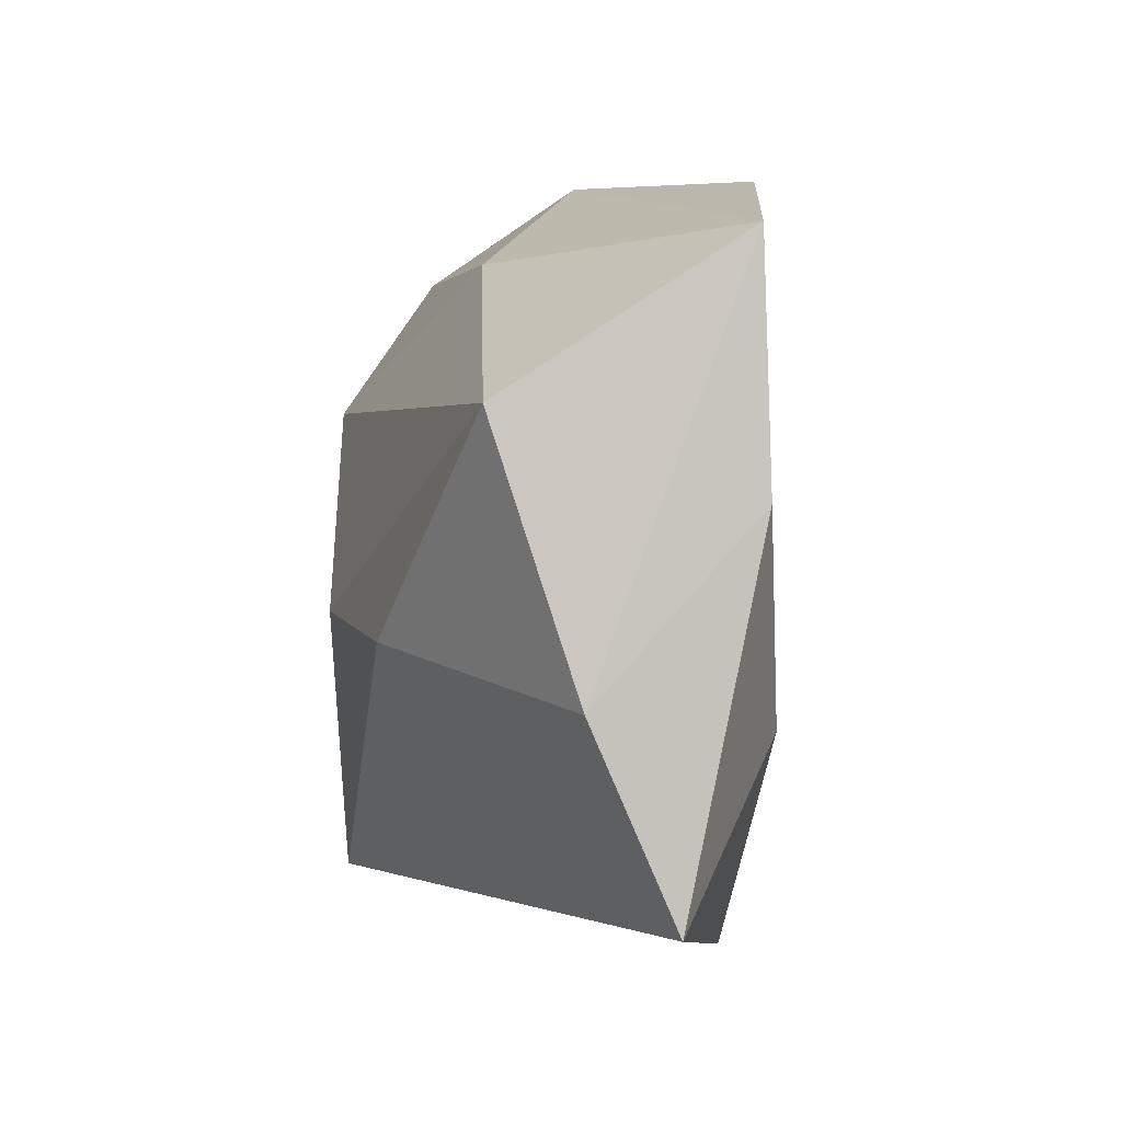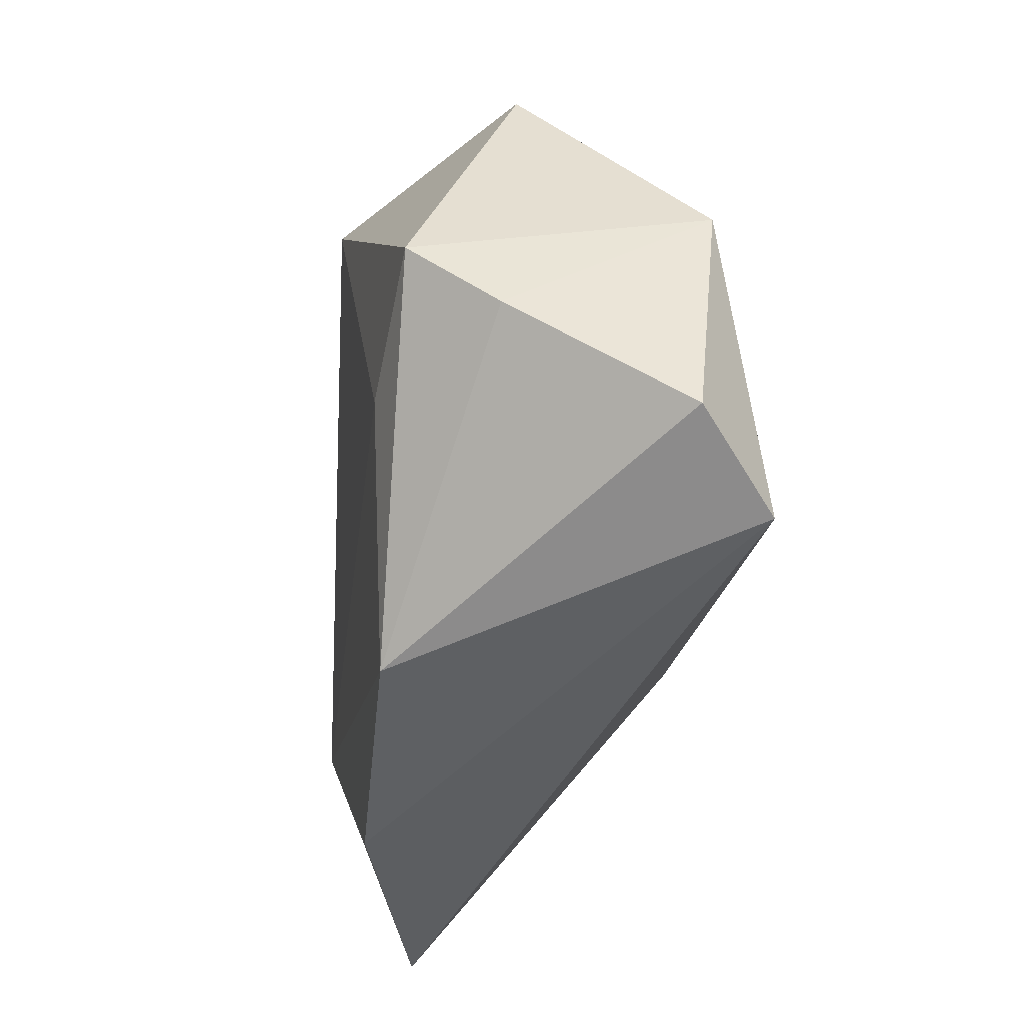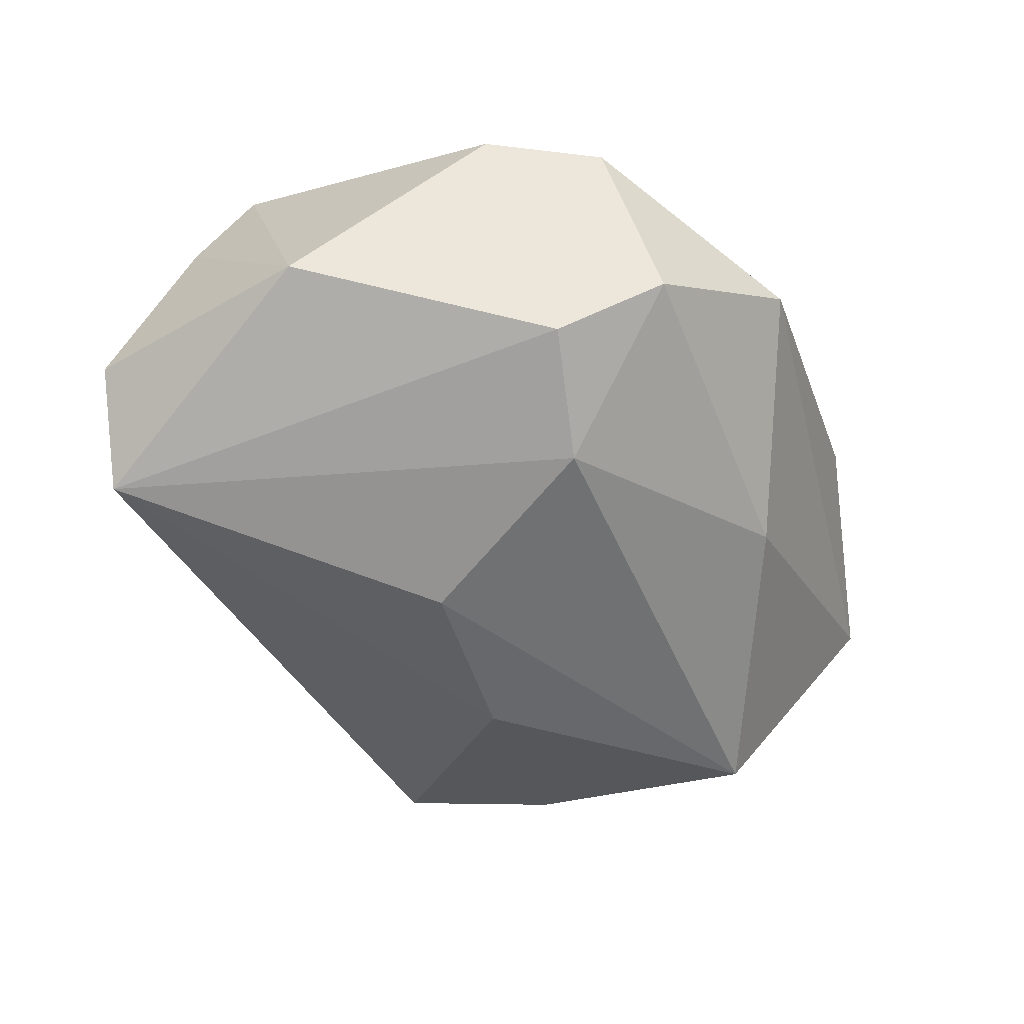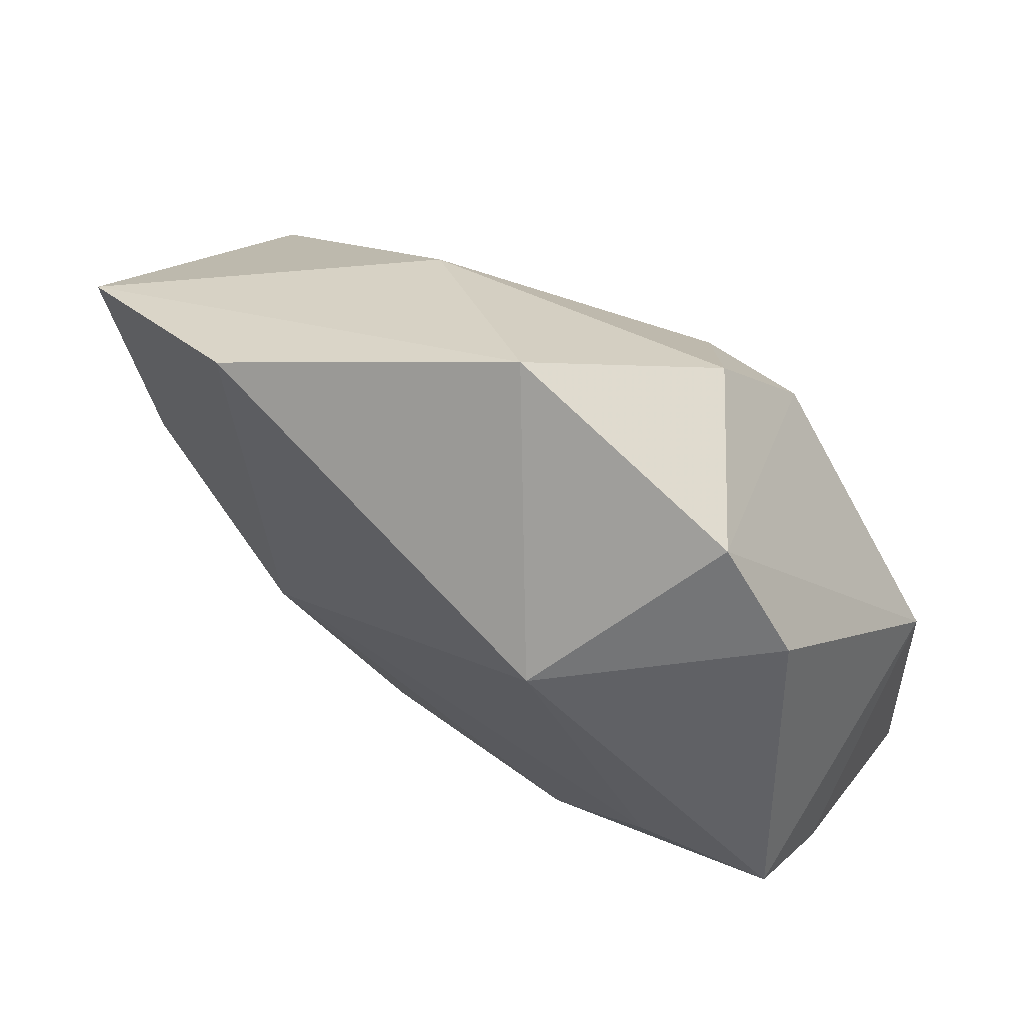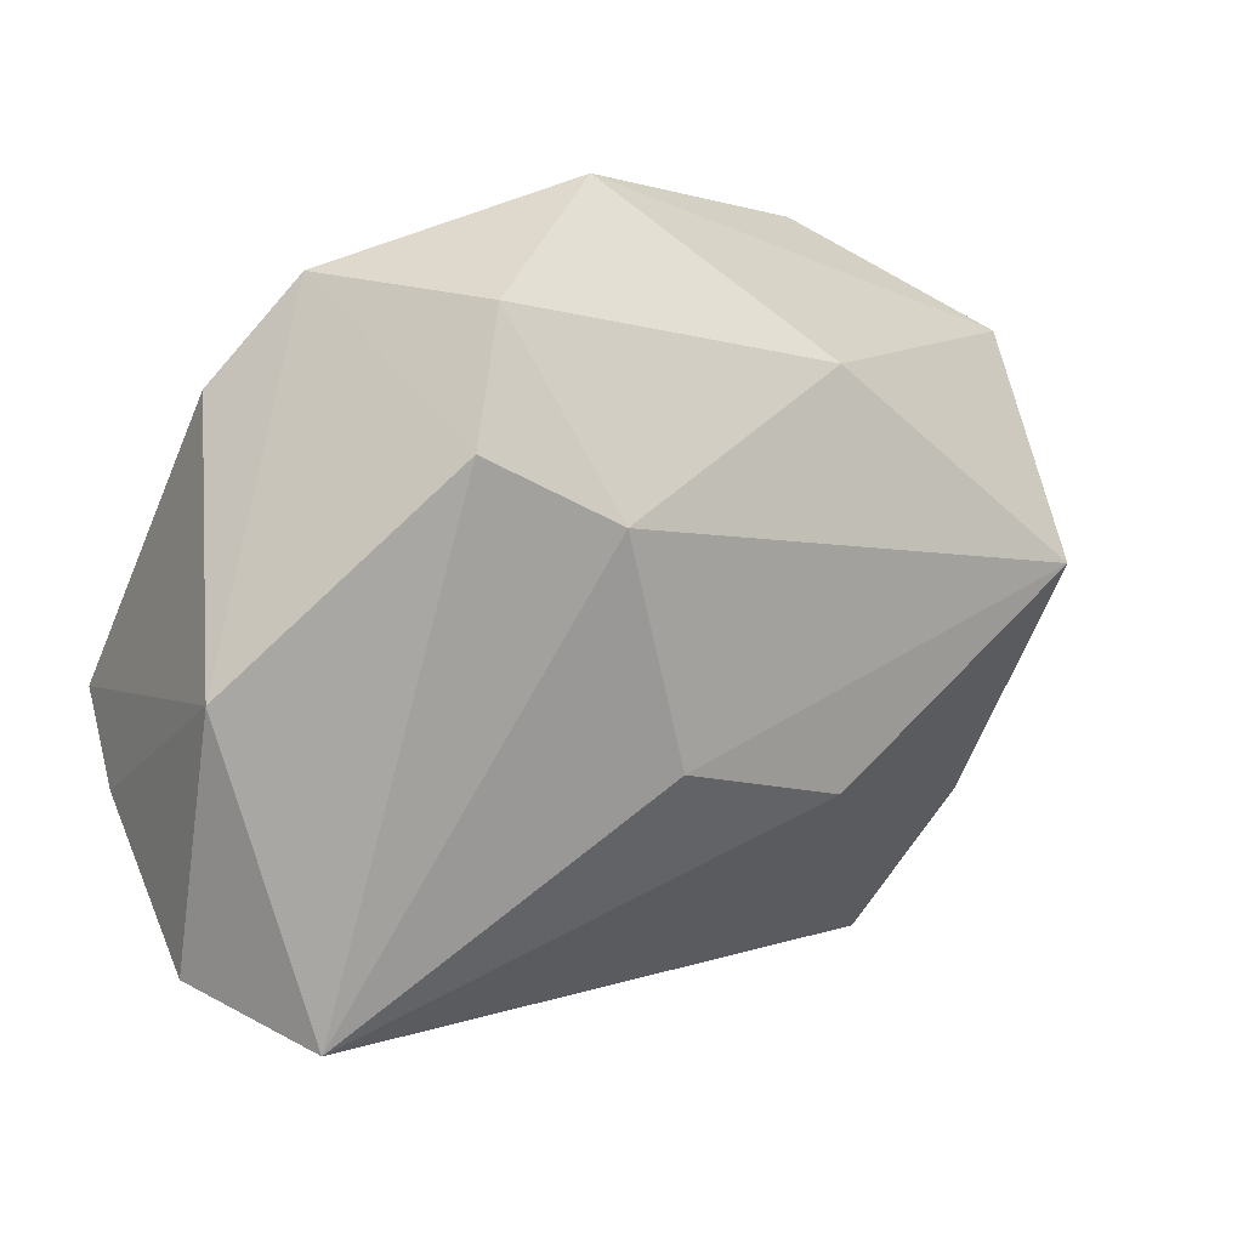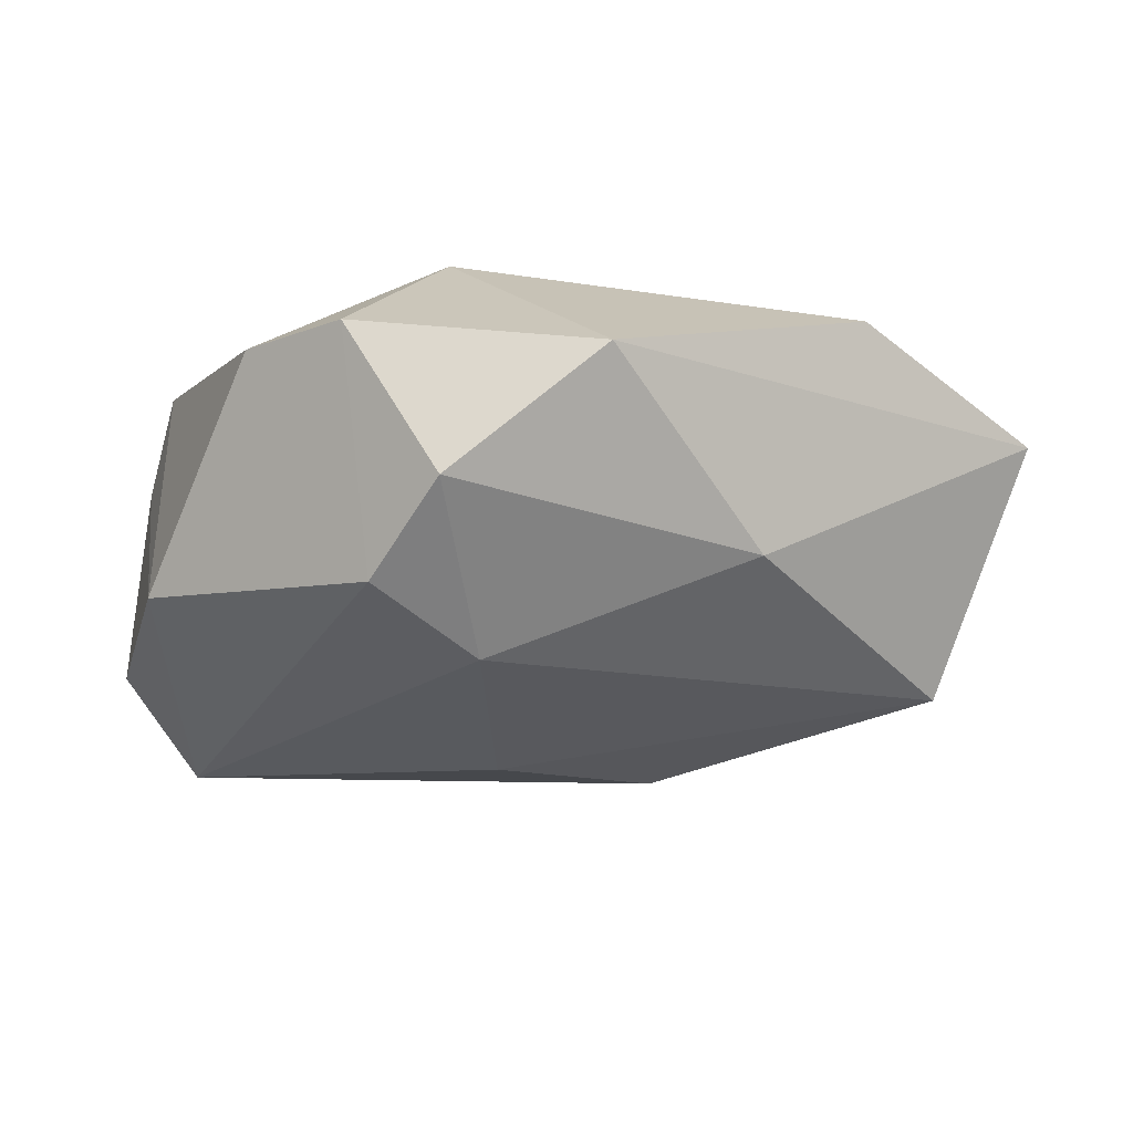
<metadata>
{"format":"obj","ext":"obj","renderer":"f3d","projection":"perspective","resolution":1024,"background":"white","views":[{"elev":-14.6,"azim":-101.5,"up":"+Y"},{"elev":-36.7,"azim":77.5,"up":"+Y"},{"elev":-57.9,"azim":129.1,"up":"+Z"},{"elev":66.5,"azim":32.2,"up":"+Y"},{"elev":22.0,"azim":150.4,"up":"+Y"},{"elev":-28.8,"azim":171.1,"up":"+Z"}]}
</metadata>
<code>
v -0.0397 -0.02332 -0.006063
v 0.03413 0.02694 0.006993
v 0.01467 0.03693 -0.01209
v 0.02496 0.03687 0.004991
v 0.03618 -0.02654 -0.01787
v 0.01404 -0.03476 0.01636
v -0.0113 -0.04008 0.01343
v 0.02041 0.0262 -0.01861
v -0.03038 0.03311 0.01321
v 0.008324 0.01886 -0.02272
v -0.04588 -0.004648 0.009796
v -0.05215 0.01975 0.007723
v -0.02657 -0.02148 0.01543
v -0.001337 0.04324 0.001021
v 0.0425 0.005659 -0.01152
v 0.003458 -0.004537 -0.02425
v -0.01492 -0.01186 -0.02156
v -0.04422 0.003684 -0.01622
v 0.04222 -0.004304 0.01987
v -0.01987 0.0263 -0.01227
v 0.04395 -0.01098 0.01071
v -0.03451 -0.04253 0.003973
v 0.04523 -0.02113 -0.008295
v 0.01298 0.02324 0.02257
v 0.02722 -0.01165 0.02003
f 12 18 1
f 24 14 9
f 9 14 12
f 9 13 24
f 12 13 9
f 20 18 12
f 12 14 20
f 20 14 3
f 3 10 20
f 20 10 18
f 22 13 11
f 11 13 12
f 11 1 22
f 12 1 11
f 3 14 4
f 4 14 24
f 24 2 4
f 23 6 5
f 24 13 25
f 13 6 25
f 17 1 18
f 22 1 17
f 17 5 22
f 23 5 15
f 15 4 2
f 22 5 7
f 7 5 6
f 7 13 22
f 7 6 13
f 19 2 24
f 24 25 19
f 19 15 2
f 19 25 6
f 18 10 16
f 16 17 18
f 10 5 16
f 5 17 16
f 8 5 10
f 8 15 5
f 8 10 3
f 3 4 8
f 4 15 8
f 23 15 21
f 15 19 21
f 21 6 23
f 21 19 6

</code>
